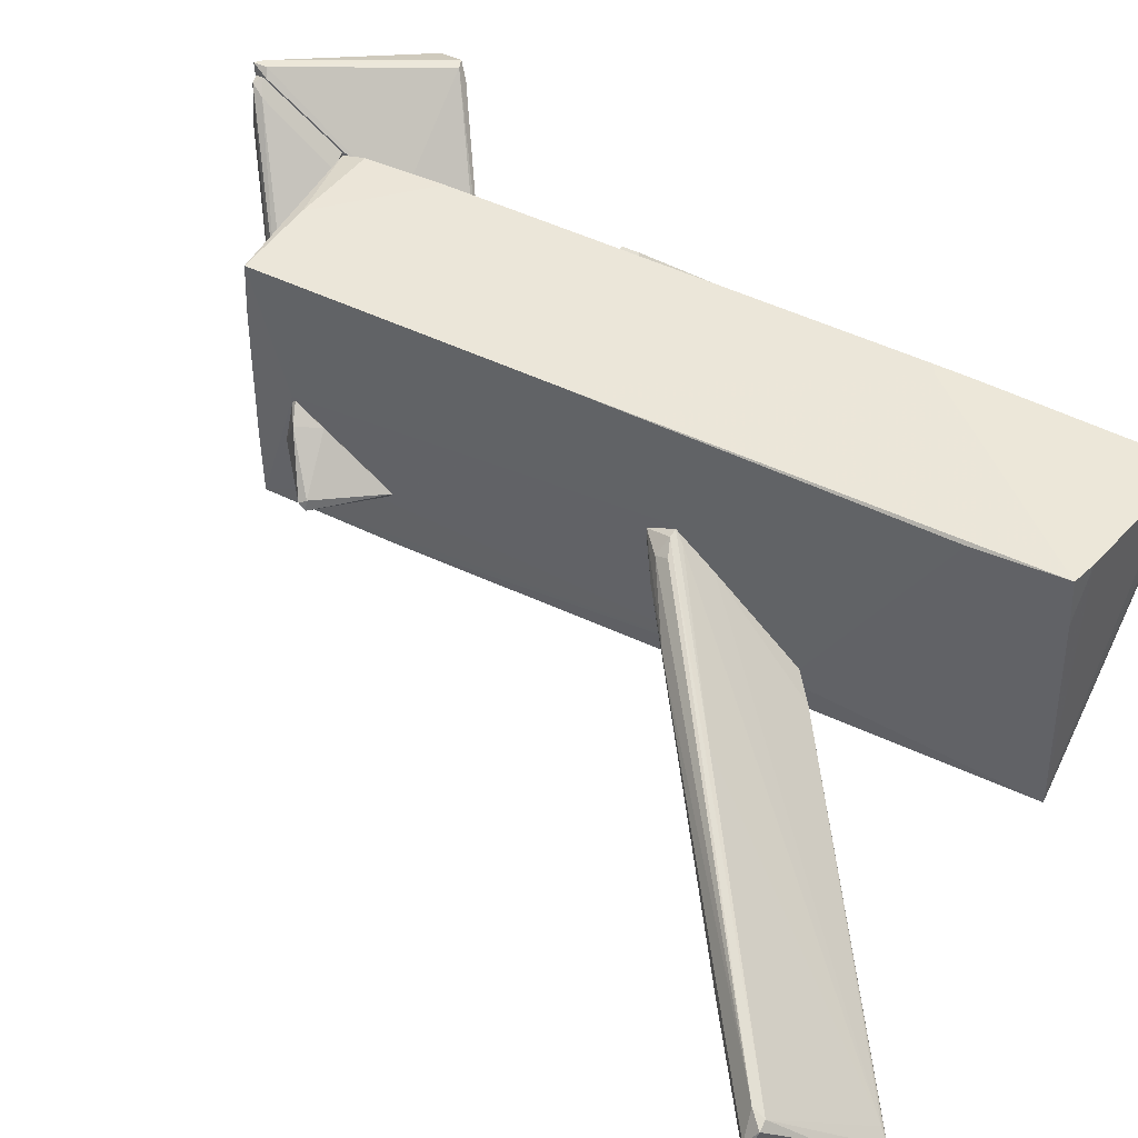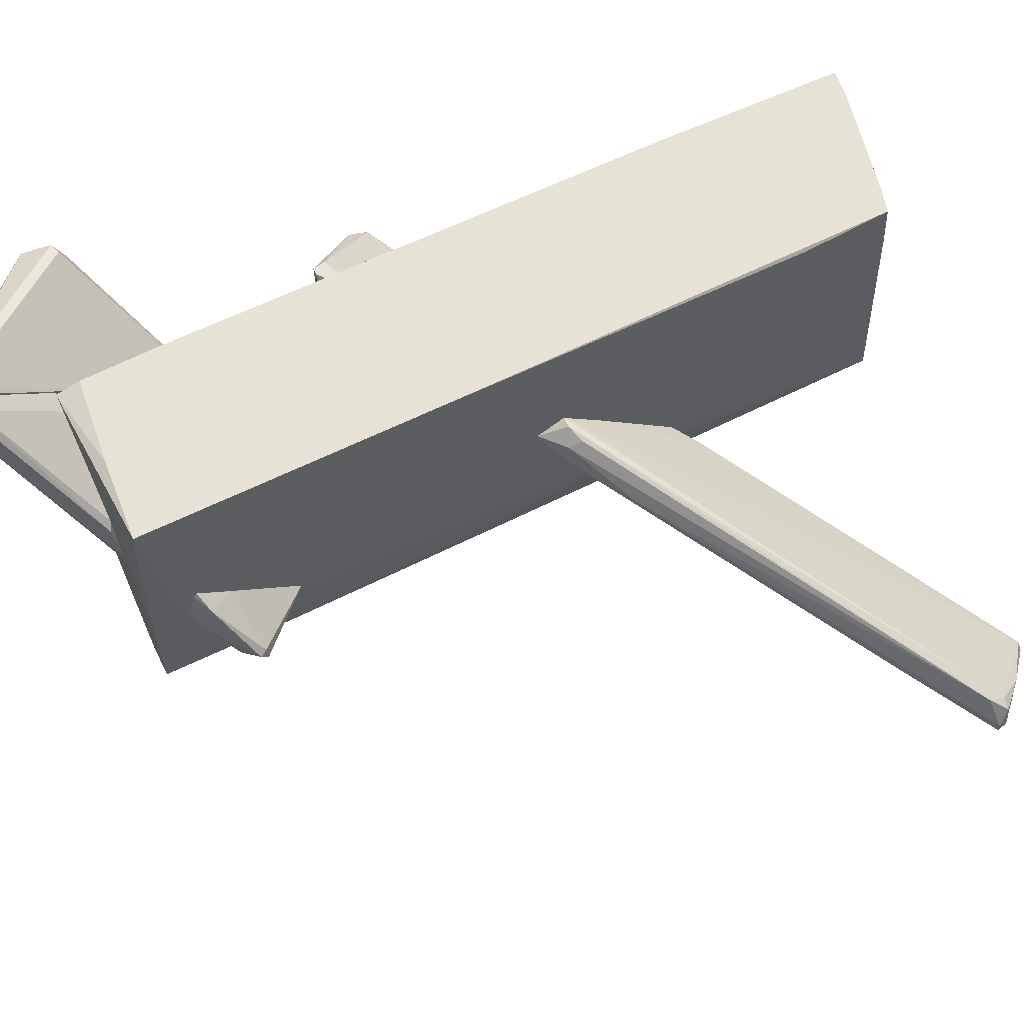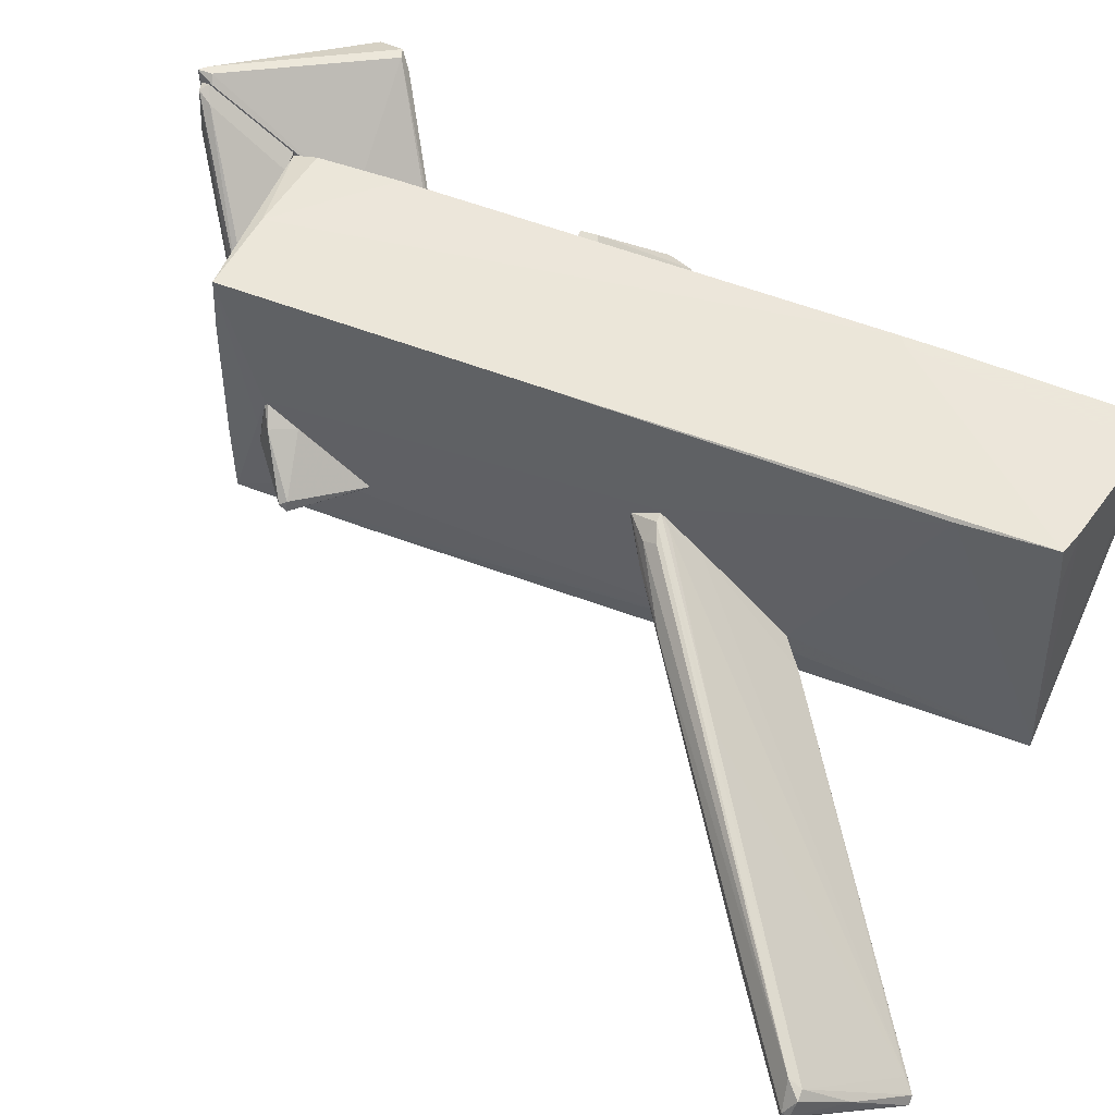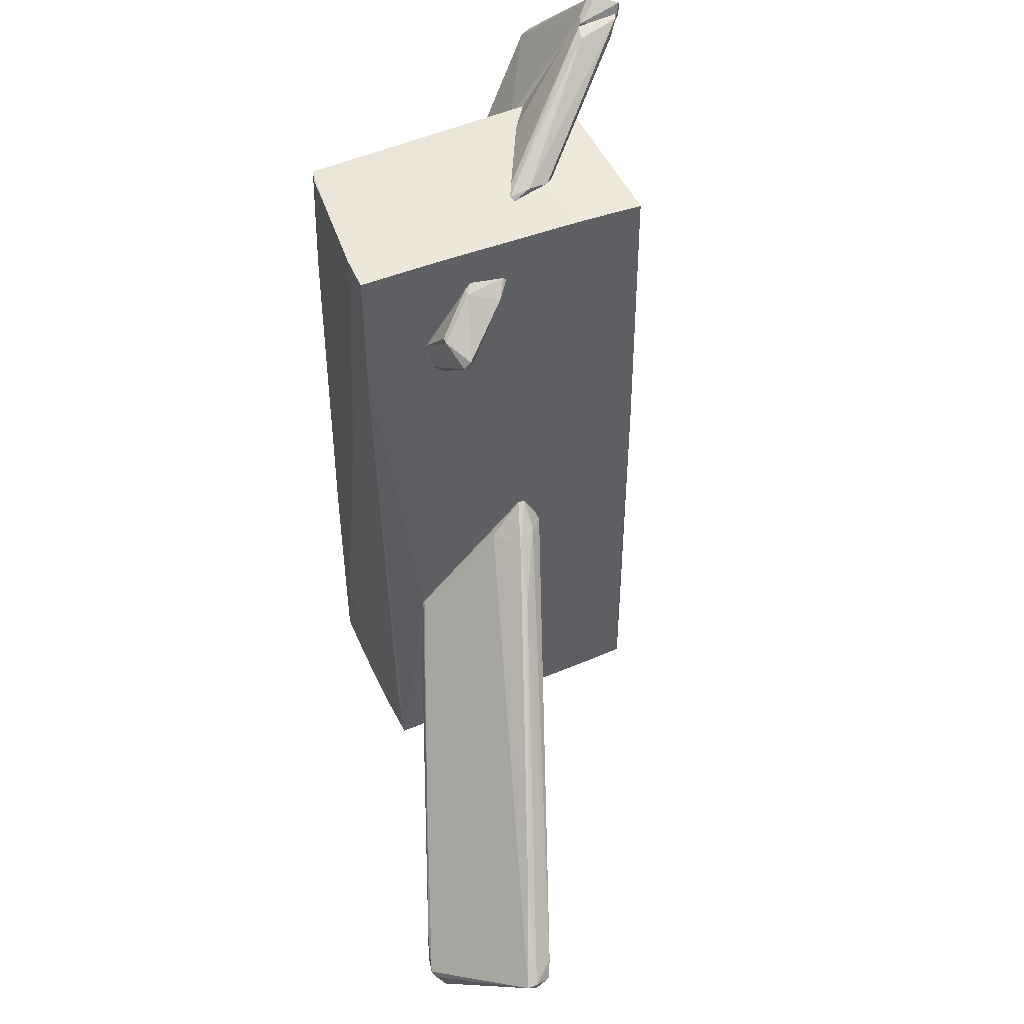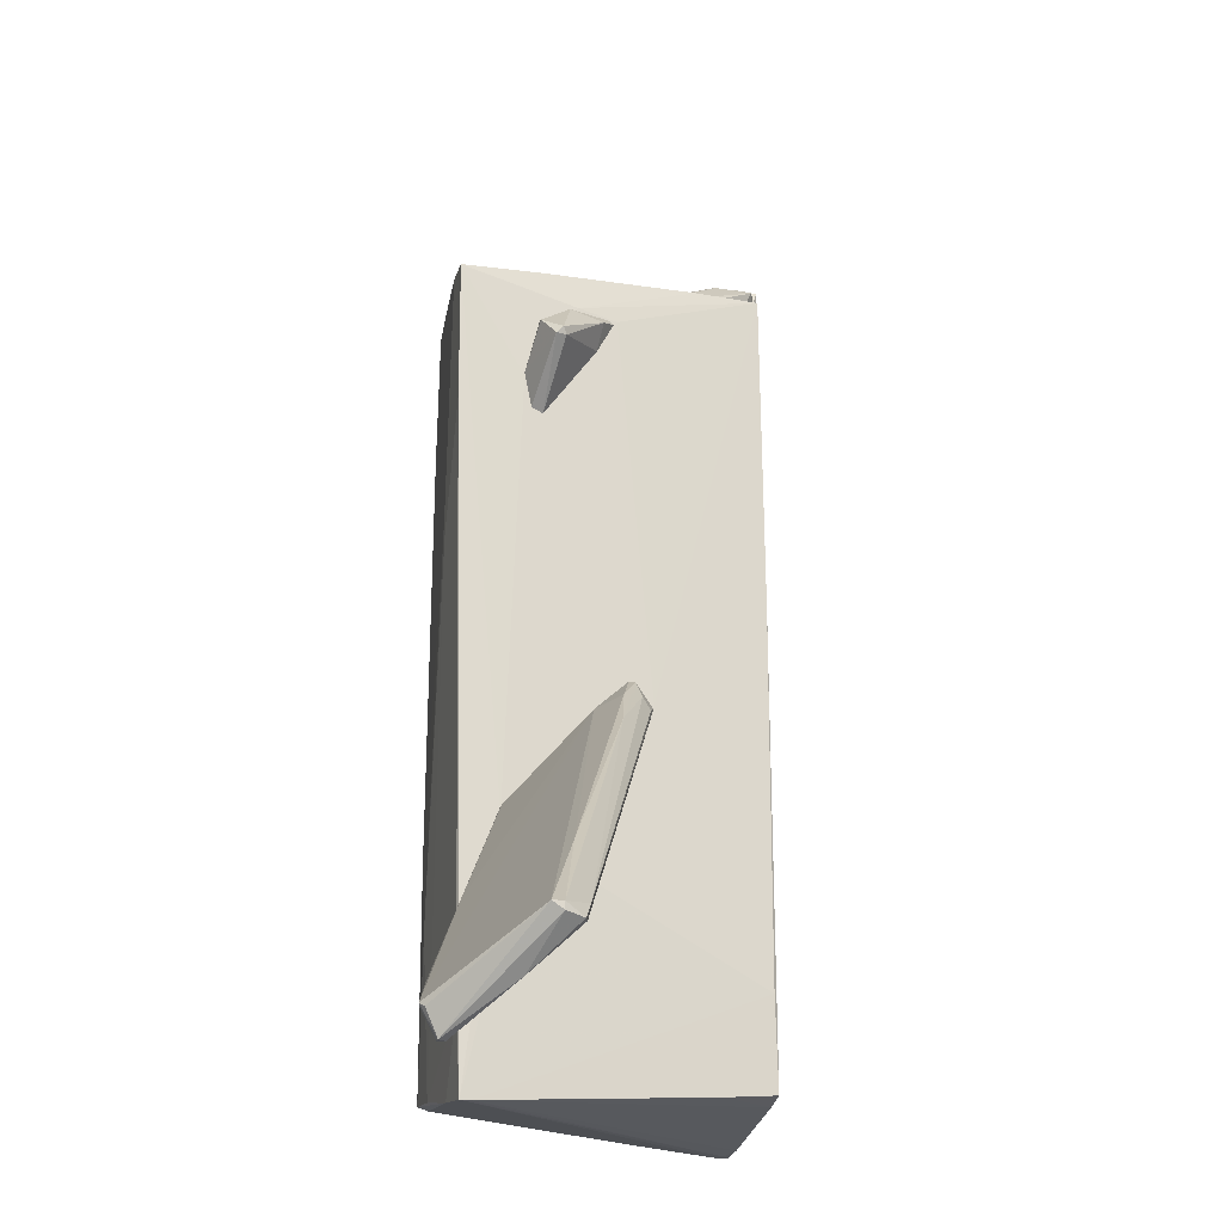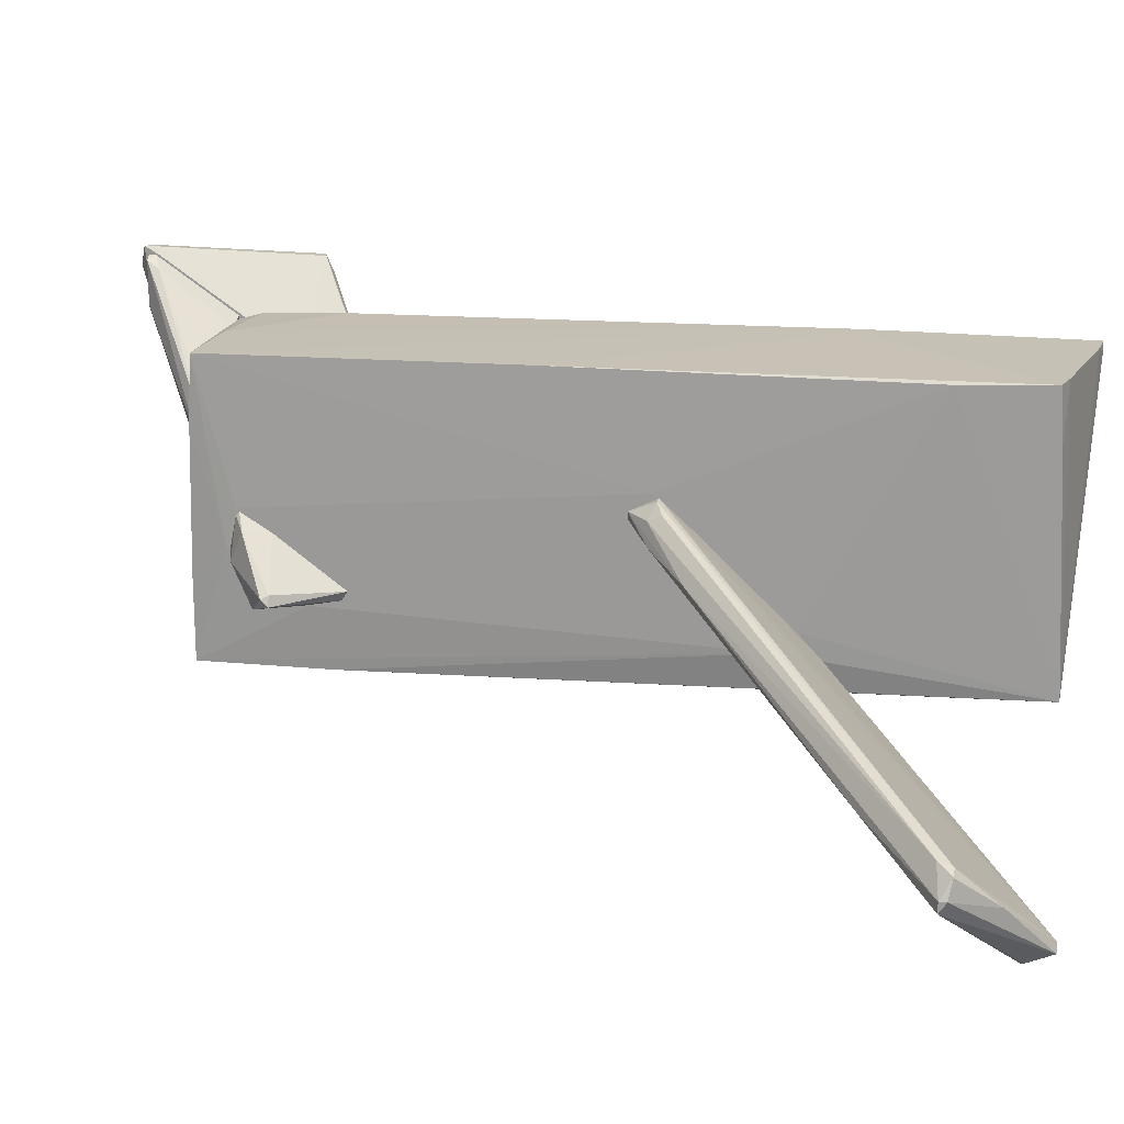
<metadata>
{"format":"obj","ext":"obj","renderer":"f3d","projection":"perspective","resolution":1024,"background":"white","views":[{"elev":49.8,"azim":-61.5,"up":"+Z"},{"elev":63.0,"azim":-116.1,"up":"+Z"},{"elev":54.3,"azim":-67.1,"up":"+Z"},{"elev":51.5,"azim":-113.1,"up":"+Y"},{"elev":-18.9,"azim":-104.0,"up":"+Y"},{"elev":18.7,"azim":-79.5,"up":"+Z"}]}
</metadata>
<code>
o convex_0
v -5.818 -5.247 -3.439
v -1.403 0.08306 0.2751
v -1.403 0.08306 0.1673
v -7.756 -4.6 -2.363
v -6.195 -5.839 -3.17
v -7.487 -4.762 -1.878
v -1.403 -2.286 -1.34
v -1.403 -0.3481 0.4905
v -1.458 -1.855 -1.662
v -1.565 -0.4017 -0.3709
v -6.357 -5.57 -3.601
v -6.357 -6.001 -3.385
v -7.433 -4.547 -1.824
v -1.403 -2.071 -1.662
v -1.834 -0.4559 0.3828
v -2.804 -0.8871 -0.2636
v -1.781 -2.609 -1.502
v -1.512 -0.5095 0.3828
v -7.756 -4.6 -2.201
v -6.088 -5.57 -3.547
v -1.781 -2.609 -1.609
v -6.464 -6.001 -3.385
v -1.996 -0.2945 -0.04814
v -7.11 -5.355 -2.524
v -1.781 -0.2409 0.2751
v -2.104 -2.555 -1.986
v -3.773 -2.072 -0.425
v -7.756 -4.709 -2.201
v -1.403 -0.9407 -0.04814
v -1.565 -0.3481 0.4905
v -6.357 -6.001 -3.278
v -6.464 -5.624 -3.547
v -6.357 -3.524 -1.77
v -3.989 -3.793 -2.686
v -6.249 -5.946 -3.332
v -7.649 -4.762 -1.932
v -1.403 -1.855 -1.662
f 1 34 37
f 3 2 7
f 7 2 8
f 4 10 11
f 3 7 14
f 13 16 19
f 11 1 20
f 12 11 20
f 14 7 21
f 7 17 21
f 11 12 22
f 2 3 23
f 3 10 23
f 16 2 23
f 13 15 25
f 16 13 25
f 2 16 25
f 20 1 26
f 14 21 26
f 21 20 26
f 6 5 27
f 5 18 27
f 18 8 27
f 19 4 28
f 4 22 28
f 22 24 28
f 7 8 29
f 5 17 29
f 17 7 29
f 18 5 29
f 8 18 29
f 8 2 30
f 13 6 30
f 15 13 30
f 2 25 30
f 25 15 30
f 6 27 30
f 27 8 30
f 5 6 31
f 17 5 31
f 22 12 31
f 6 24 31
f 24 22 31
f 4 11 32
f 22 4 32
f 11 22 32
f 10 4 33
f 4 19 33
f 19 16 33
f 23 10 33
f 16 23 33
f 10 9 34
f 11 10 34
f 1 11 34
f 12 20 35
f 20 21 35
f 21 17 35
f 17 31 35
f 31 12 35
f 6 13 36
f 13 19 36
f 24 6 36
f 19 28 36
f 28 24 36
f 10 3 37
f 9 10 37
f 3 14 37
f 26 1 37
f 14 26 37
f 34 9 37
o convex_1
v 1.343 -0.1862 -0.3167
v 1.827 2.183 1.783
v 1.72 2.183 1.783
v 2.689 1.214 0.006502
v 2.904 0.8908 0.4371
v 1.343 2.183 1.244
v 1.343 0.1911 -0.5859
v 1.343 1.698 1.567
v 2.904 1.268 0.06029
v 1.451 0.02938 0.06029
v 1.612 2.237 1.244
v 3.012 0.9987 0.3295
v 1.451 0.0832 -0.5859
v 1.935 1.968 1.675
v 2.85 1.214 0.6522
v 1.504 -0.1321 -0.2627
v 1.397 0.2985 0.3295
v 1.343 1.913 0.9752
f 44 43 55
f 38 43 44
f 39 40 45
f 43 38 45
f 40 43 45
f 44 41 46
f 40 39 48
f 43 40 48
f 41 43 48
f 39 46 48
f 46 41 48
f 46 49 50
f 38 44 50
f 44 46 50
f 39 45 51
f 46 39 52
f 42 49 52
f 49 46 52
f 39 51 52
f 51 42 52
f 47 38 53
f 42 47 53
f 49 42 53
f 50 49 53
f 38 50 53
f 45 38 54
f 38 47 54
f 47 42 54
f 51 45 54
f 42 51 54
f 43 41 55
f 41 44 55
o convex_2
v 1.343 5.307 0.6524
v 1.45 7.836 3.075
v 1.558 7.836 2.967
v 3.335 5.576 2.645
v 1.343 4.23 0.5986
v 3.389 6.006 2.267
v 1.343 7.728 2.375
v 1.397 4.23 0.006154
v 1.343 7.567 2.967
v 3.173 5.522 2.645
v 1.72 7.836 2.645
v 3.496 6.006 2.483
v 1.45 6.167 1.245
v 1.504 4.499 0.1678
v 1.343 5.468 1.514
v 3.496 5.899 2.375
v 3.173 5.414 2.429
v 1.45 7.621 3.075
v 1.45 4.23 0.5986
v 1.612 7.944 2.752
v 1.558 7.728 3.075
v 1.343 4.338 0.006154
v 1.558 4.338 0.1678
v 1.504 7.728 2.429
f 75 66 79
f 56 60 62
f 57 62 64
f 62 60 64
f 61 66 67
f 56 62 68
f 68 61 69
f 64 60 70
f 60 65 70
f 67 59 71
f 61 67 71
f 59 65 72
f 71 59 72
f 57 64 73
f 65 59 73
f 64 70 73
f 70 65 73
f 60 63 74
f 65 60 74
f 72 65 74
f 57 58 75
f 62 57 75
f 58 67 75
f 67 66 75
f 58 57 76
f 67 58 76
f 59 67 76
f 57 73 76
f 73 59 76
f 60 56 77
f 63 60 77
f 56 68 77
f 69 63 77
f 68 69 77
f 63 69 78
f 69 61 78
f 61 71 78
f 71 72 78
f 74 63 78
f 72 74 78
f 66 61 79
f 68 62 79
f 61 68 79
f 62 75 79
o convex_3
v -0.5958 6.383 0.437
v 1.343 7.729 2.968
v 1.343 7.621 2.968
v 1.343 6.383 1.406
v 1.073 6.383 1.998
v 1.289 7.729 2.322
v -0.3801 6.383 1.137
v -0.3264 6.491 0.4911
v 1.343 6.383 2.106
v -0.5419 6.491 0.7064
v 0.858 6.437 1.083
v 1.235 7.729 2.914
v 1.073 7.675 2.268
v 1.127 7.514 2.806
v -0.488 6.437 1.03
v 1.343 7.352 2.052
v -0.5419 6.437 0.3831
f 92 85 96
f 81 82 83
f 80 83 84
f 80 84 86
f 83 82 88
f 84 83 88
f 82 84 88
f 82 81 91
f 81 85 91
f 89 91 92
f 91 85 92
f 84 82 93
f 86 84 93
f 82 91 93
f 93 91 94
f 80 86 94
f 89 80 94
f 91 89 94
f 86 93 94
f 81 83 95
f 85 81 95
f 87 85 95
f 83 90 95
f 90 87 95
f 83 80 96
f 85 87 96
f 80 89 96
f 90 83 96
f 87 90 96
f 89 92 96
o convex_4
v -1.403 4.176 -1.286
v -1.403 5.629 -0.04782
v -1.403 5.683 -0.1016
v -2.319 5.09 -1.017
v -1.457 5.737 -0.7476
v -1.888 5.306 -1.286
v -1.457 4.068 -1.124
v -1.403 4.714 -1.394
v -2.319 4.983 -1.124
v -2.265 4.983 -0.9629
v -1.457 5.144 -0.3172
v -1.565 5.737 -0.7476
v -1.673 5.521 -0.2633
v -1.996 5.306 -1.286
v -1.403 5.791 -0.6402
f 101 108 111
f 99 98 97
f 97 98 103
f 99 97 104
f 102 101 104
f 97 103 105
f 104 97 105
f 105 103 106
f 100 105 106
f 103 98 107
f 106 103 107
f 101 102 108
f 98 99 109
f 100 106 109
f 107 98 109
f 106 107 109
f 99 108 109
f 108 100 109
f 102 104 110
f 104 105 110
f 105 100 110
f 100 108 110
f 108 102 110
f 99 104 111
f 104 101 111
f 108 99 111
o convex_5
v -0.4879 2.398 -2.363
v 1.127 -2.77 2.322
v 1.289 -2.662 2.321
v -1.349 6.274 2.213
v -1.296 -5.731 1.513
v 1.343 6.274 -2.147
v 1.343 -5.624 -2.255
v -1.296 -5.894 -2.148
v 1.343 6.382 2.052
v -1.349 6.382 -2.363
v 1.235 -6.216 2.321
v -1.349 -4.278 2.267
v -1.403 -1.962 -1.662
v -1.296 -5.677 2.322
v 1.343 4.713 2.214
v -1.403 5.681 0.005827
v 0.4811 6.329 -2.255
v -1.403 -0.2388 0.5442
v 0.804 -3.201 -2.309
v -1.242 -4.654 -2.201
v 1.289 -6.055 0.8133
v 1.343 2.613 2.214
v -0.5417 6.382 0.9752
v 1.343 4.228 -2.201
v -1.403 4.659 -1.393
v -0.0573 6.167 2.213
v -0.811 6.382 -2.363
v -1.349 4.281 -2.363
v 0.804 -6.163 2.322
v 1.343 -5.678 -2.093
v -1.349 1.429 2.267
v 0.5349 -5.678 -2.255
v -1.403 -2.285 -1.34
v 1.343 6.006 2.16
v 1.343 6.382 1.352
v 1.289 -3.309 2.321
v 1.343 -5.678 -1.824
v -0.5957 -5.839 -2.201
v 1.343 -2.015 -2.255
v -1.349 6.329 1.244
v 1.235 -6.216 2.106
v -0.9188 -5.785 2.322
v -1.403 5.844 -0.5857
v -1.296 -5.894 -1.986
v -1.349 6.382 -1.125
v 1.073 -6.216 2.213
v 1.289 -6.055 0.9752
v 1.127 6.274 -2.201
v -0.4342 2.827 -2.363
f 135 150 160
f 118 117 120
f 123 116 125
f 118 120 126
f 115 127 129
f 127 124 129
f 126 114 133
f 118 126 133
f 115 120 134
f 120 121 134
f 117 118 135
f 121 124 136
f 124 127 136
f 115 114 137
f 120 115 137
f 114 126 137
f 112 121 138
f 121 120 138
f 128 135 138
f 121 112 139
f 119 124 139
f 124 121 139
f 131 119 139
f 122 113 140
f 113 125 140
f 118 133 141
f 113 114 142
f 114 115 142
f 125 113 142
f 123 125 142
f 115 129 142
f 129 123 142
f 130 118 143
f 112 130 143
f 139 112 143
f 131 139 143
f 119 123 144
f 124 119 144
f 123 129 144
f 129 124 144
f 126 120 145
f 120 137 145
f 137 126 145
f 120 117 146
f 117 128 146
f 138 120 146
f 128 138 146
f 114 113 147
f 113 122 147
f 133 114 147
f 132 141 148
f 141 133 148
f 133 147 148
f 119 131 149
f 118 141 149
f 141 132 149
f 143 118 149
f 131 143 149
f 118 130 150
f 135 118 150
f 115 134 151
f 132 122 152
f 119 149 152
f 149 132 152
f 125 116 153
f 140 125 153
f 127 115 154
f 121 136 154
f 136 127 154
f 115 151 154
f 116 123 155
f 123 119 155
f 153 116 155
f 140 153 155
f 134 121 156
f 151 134 156
f 121 154 156
f 154 151 156
f 122 140 157
f 152 122 157
f 119 152 157
f 155 119 157
f 140 155 157
f 122 132 158
f 147 122 158
f 132 148 158
f 148 147 158
f 128 117 159
f 117 135 159
f 135 128 159
f 130 112 160
f 112 138 160
f 138 135 160
f 150 130 160

</code>
